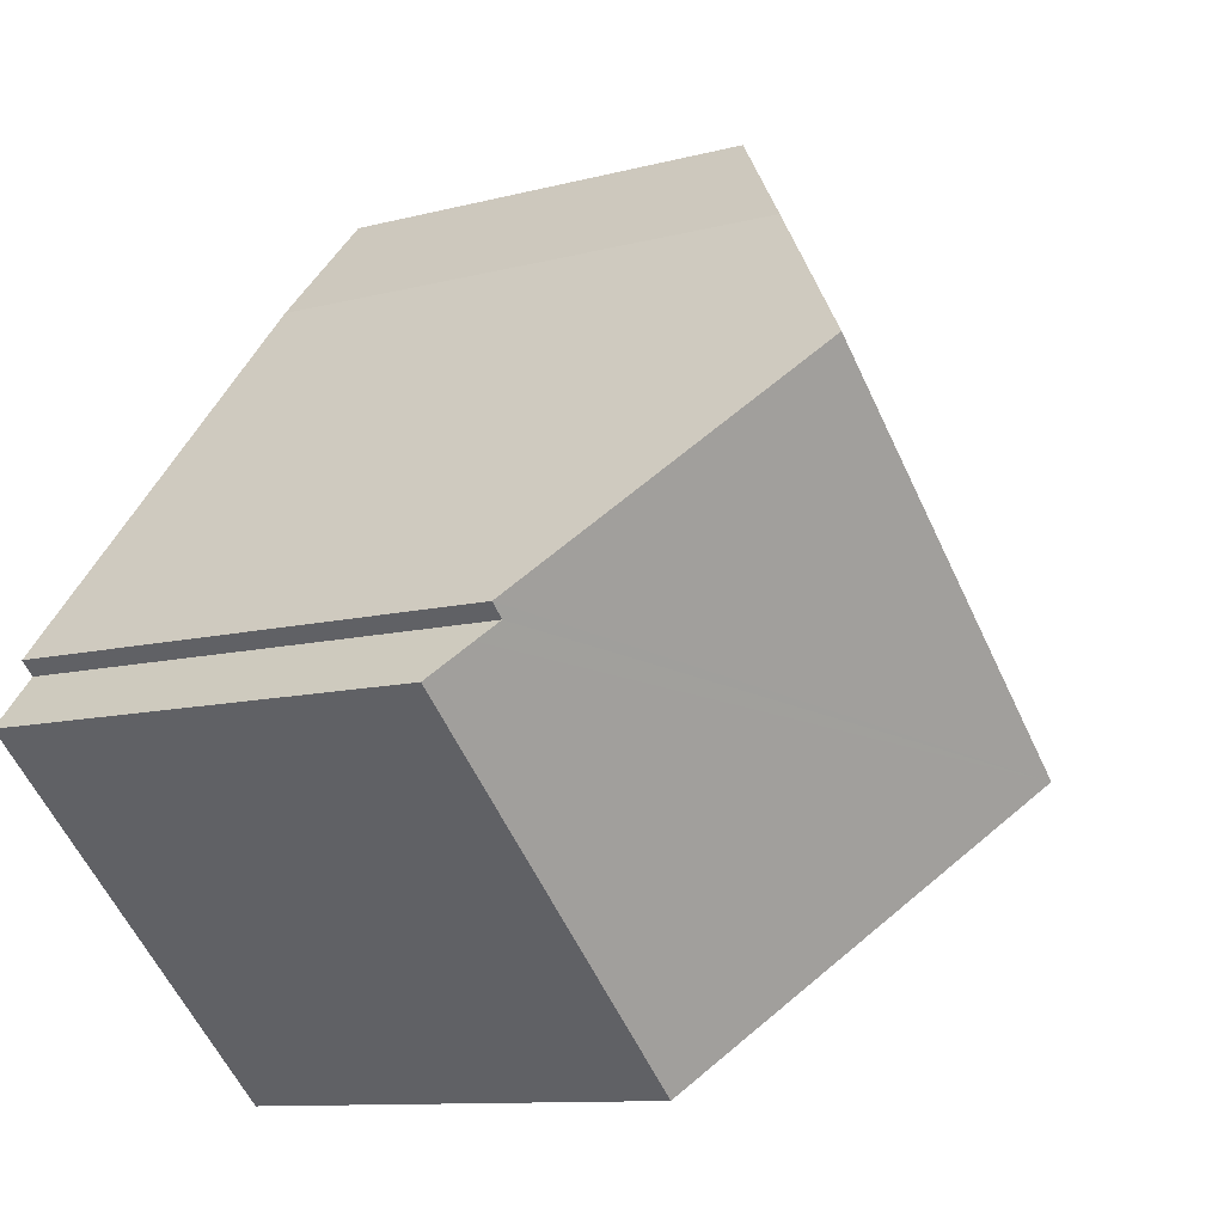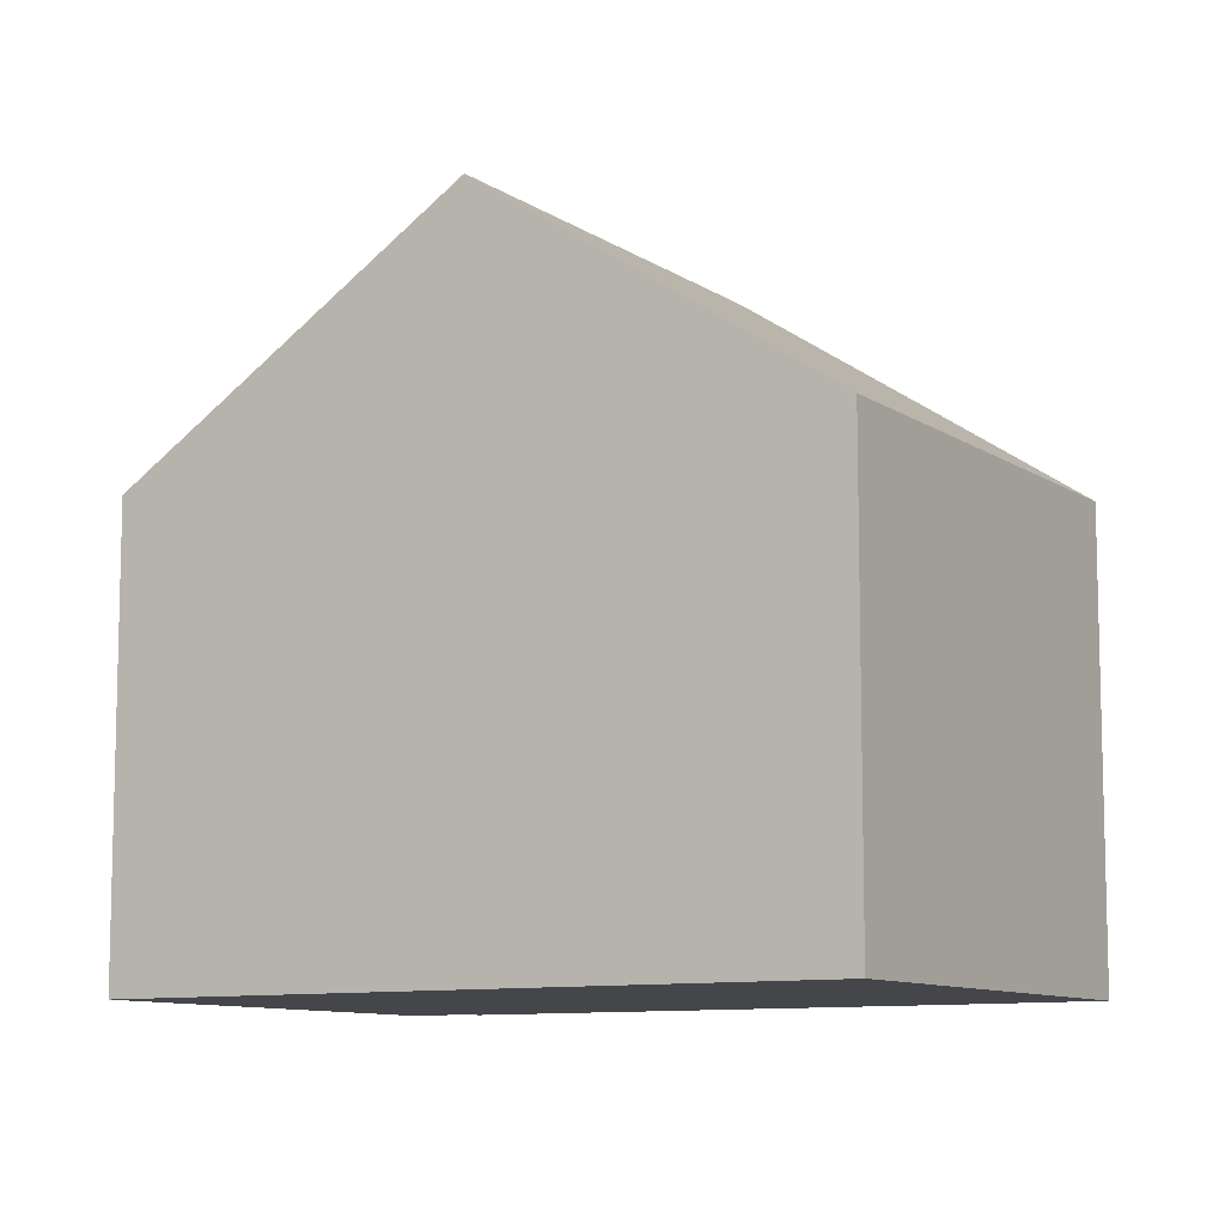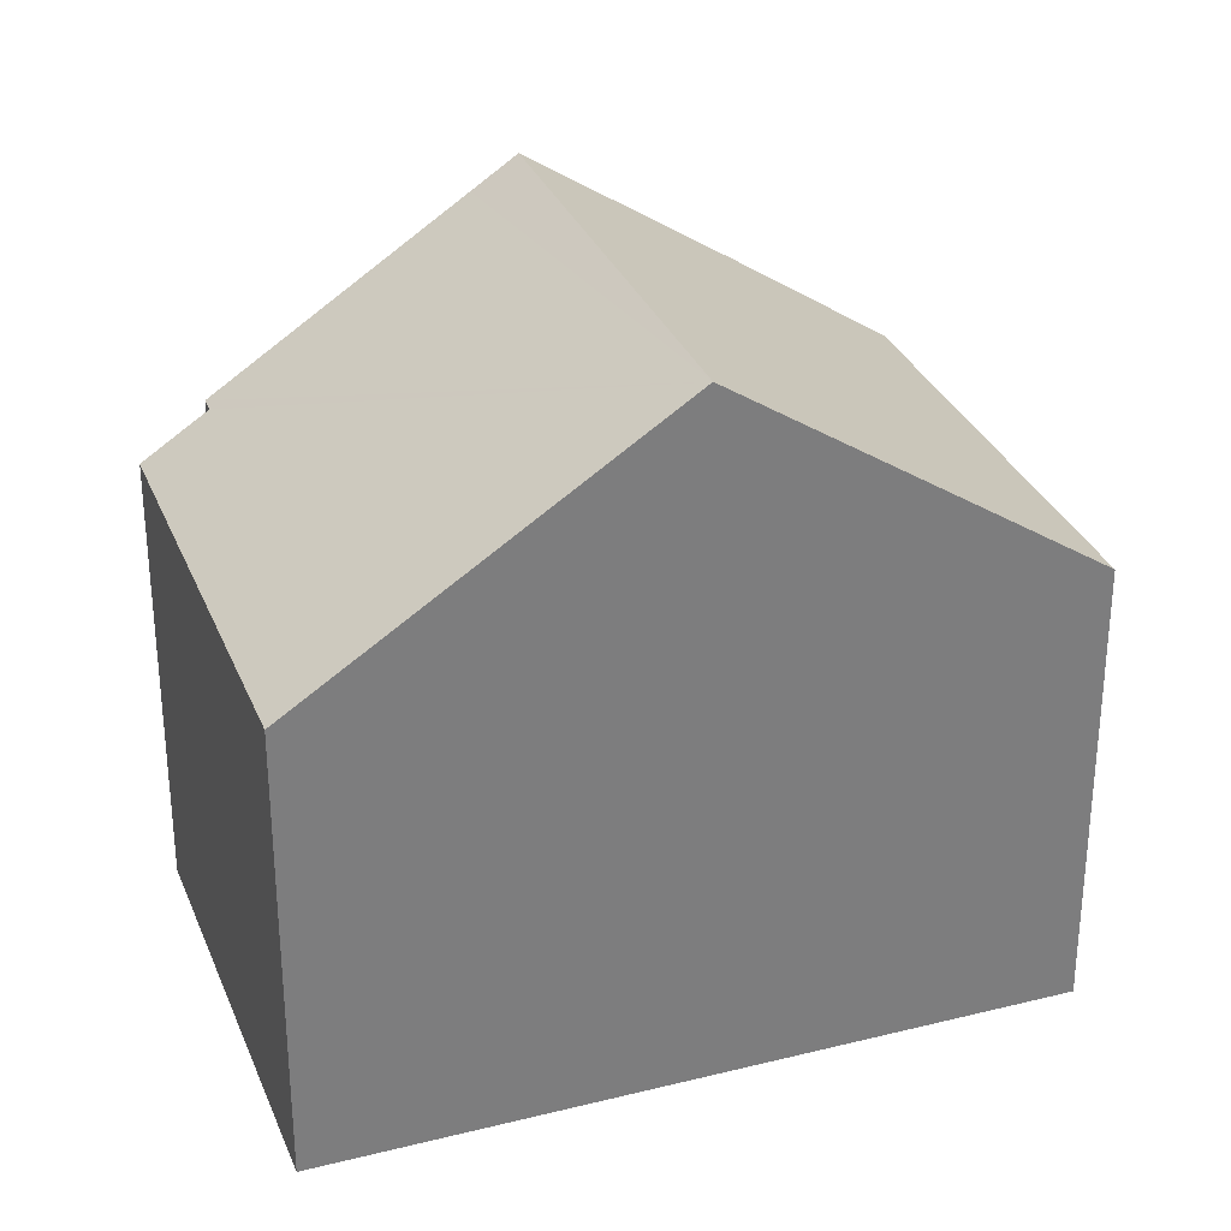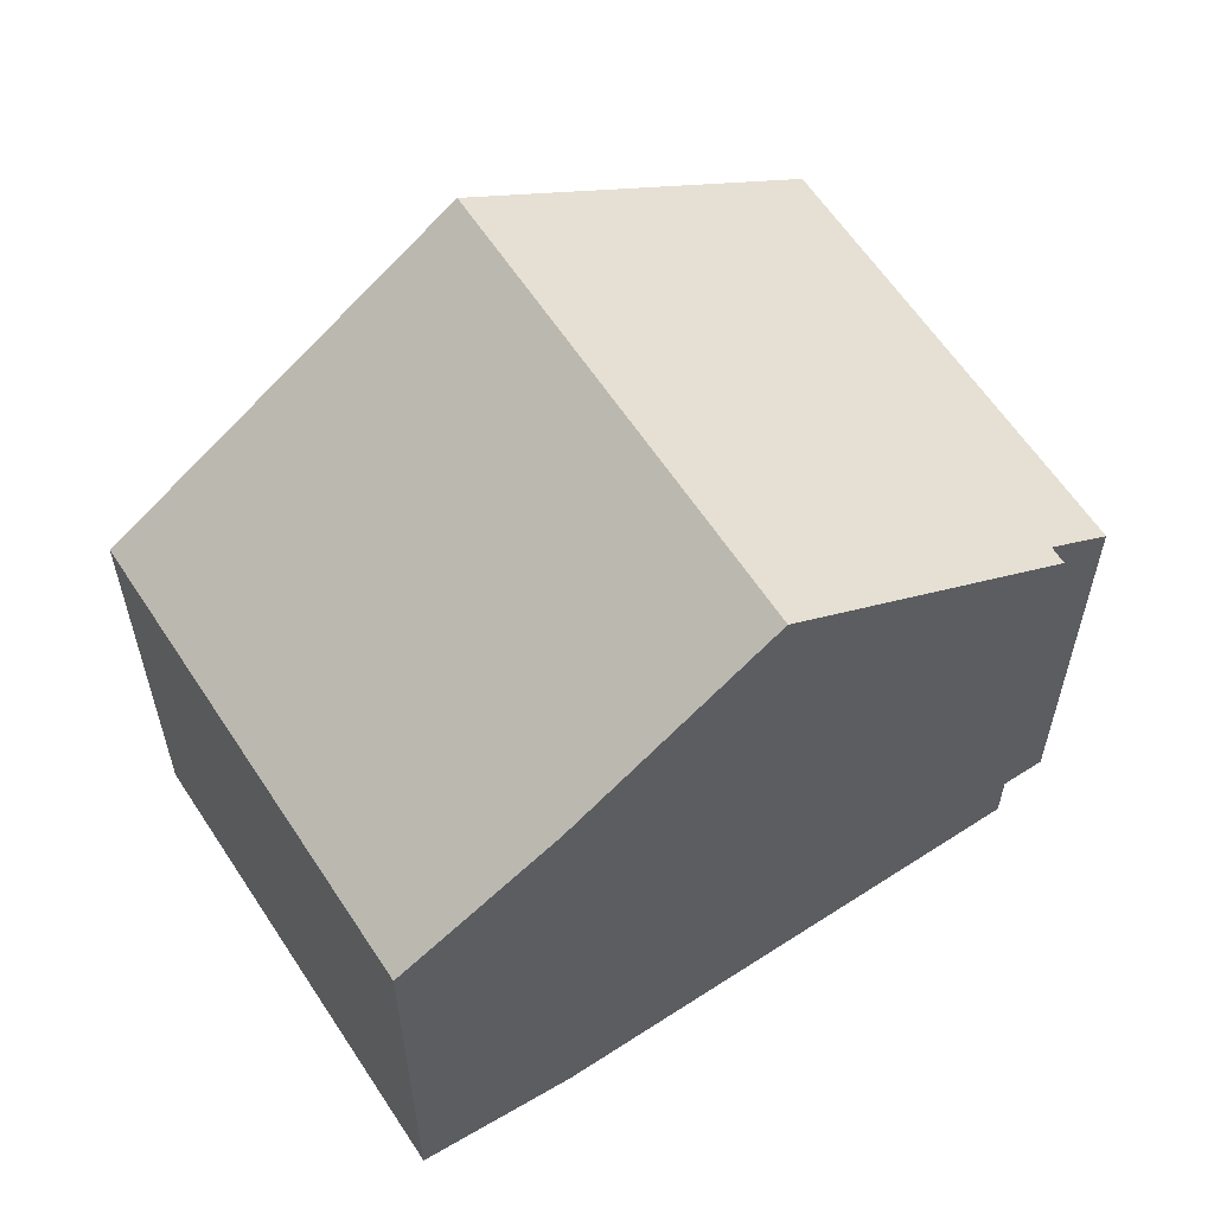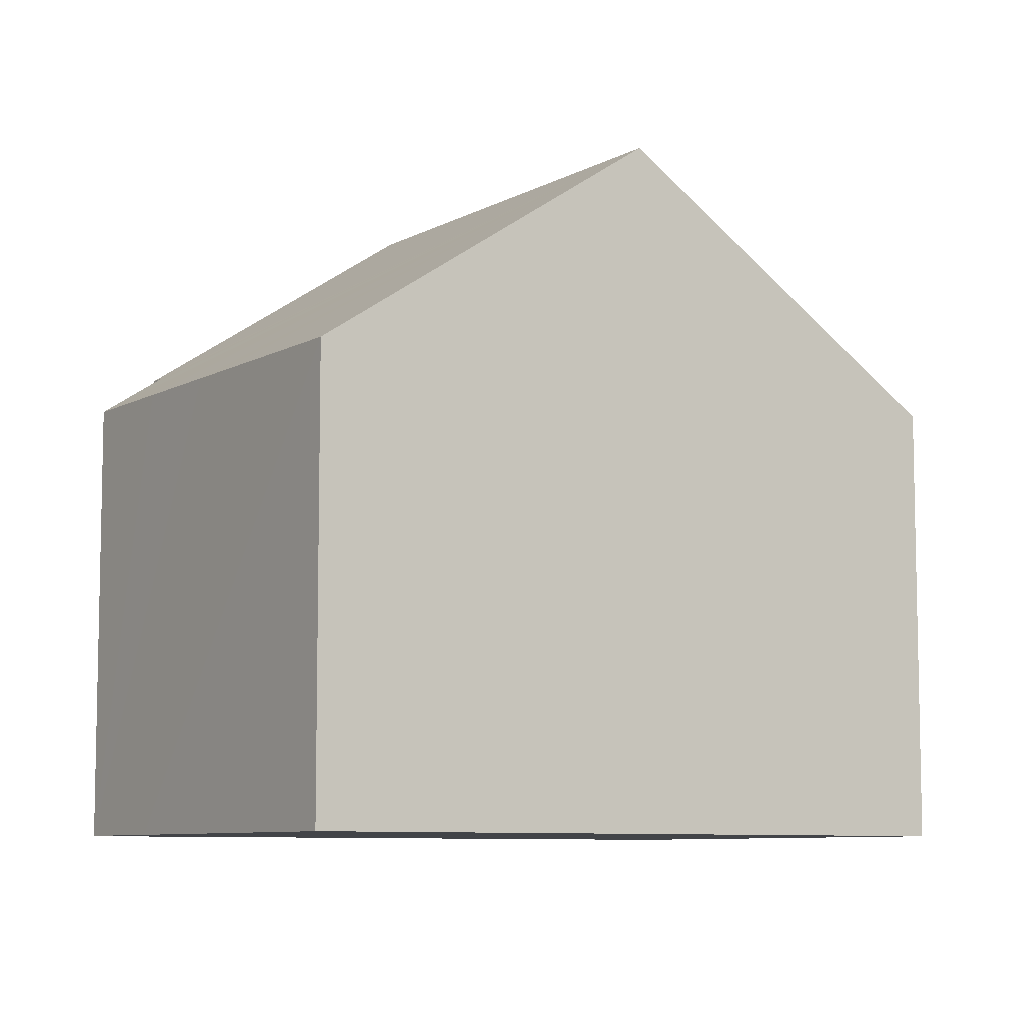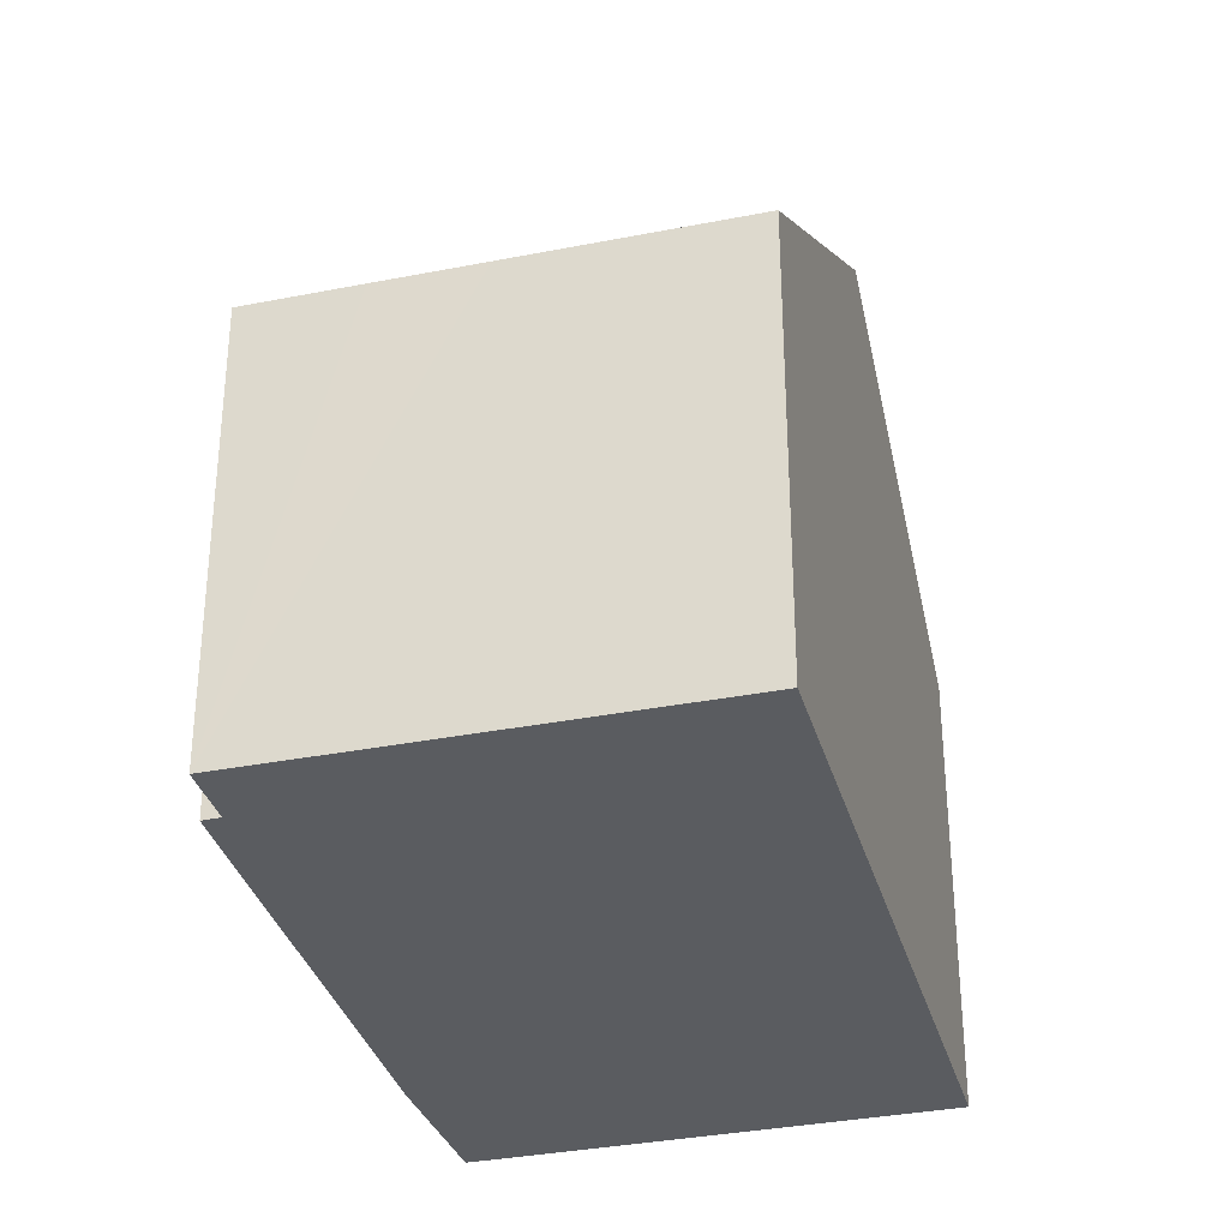
<metadata>
{"format":"obj","ext":"obj","renderer":"f3d","projection":"perspective","resolution":1024,"background":"white","views":[{"elev":-10.4,"azim":123.7,"up":"+Z"},{"elev":-9.7,"azim":-100.2,"up":"+Y"},{"elev":31.1,"azim":-151.1,"up":"+Y"},{"elev":61.0,"azim":15.4,"up":"+Y"},{"elev":-8.0,"azim":-165.7,"up":"+Y"},{"elev":-33.8,"azim":153.6,"up":"+Y"}]}
</metadata>
<code>
v  8.843 9.145 0.144
v  3.389 9.563 -3.831
v  8.421 9.563 0.63
v  11.17 6.845 -2.533
v  10.98 6.842 -2.705
v  11.19 6.634 -2.946
v  11.6 6.239 -3.402
v  10.37 6.242 -4.485
v  9.252 6.244 -5.47
v  8.843 6.245 -5.831
v  6.773 6.249 -7.658
v  4.98 6.245 4.415
v  0 6.245 3.824e-16
v  6.515 7.678 2.824
v  0 0 0
v  4.98 -2.703e-16 4.415
v  6.515 -1.729e-16 2.824
v  8.843 -8.817e-18 0.144
v  11.17 1.551e-16 -2.533
v  8.421 -3.858e-17 0.63
v  10.98 1.656e-16 -2.705
v  11.6 2.083e-16 -3.402
v  11.19 1.804e-16 -2.946
v  10.37 2.746e-16 -4.485
v  6.773 4.689e-16 -7.658
v  8.843 3.57e-16 -5.831
v  9.252 3.349e-16 -5.47
v  3.389 2.346e-16 -3.831
g defaultobject
f 1 2 3
f 2 1 4
f 2 4 5
f 2 5 6
f 2 6 7
f 2 7 8
f 2 8 9
f 2 9 10
f 2 10 11
f 12 2 13
f 2 12 3
f 3 12 14
f 15 12 13
f 12 15 16
f 12 17 14
f 17 12 16
f 14 1 3
f 1 14 17
f 1 17 4
f 4 17 18
f 4 18 19
f 18 17 20
f 21 6 5
f 6 21 7
f 7 21 22
f 22 21 23
f 19 5 4
f 5 19 21
f 22 8 7
f 8 22 9
f 9 22 10
f 10 22 11
f 11 22 24
f 11 24 25
f 25 24 26
f 26 24 27
f 11 13 2
f 13 11 15
f 15 11 28
f 28 11 25
f 26 28 25
f 28 26 27
f 28 27 24
f 28 24 22
f 28 22 23
f 28 23 21
f 28 21 19
f 28 19 18
f 28 18 20
f 28 20 15
f 15 20 17
f 15 17 16

</code>
